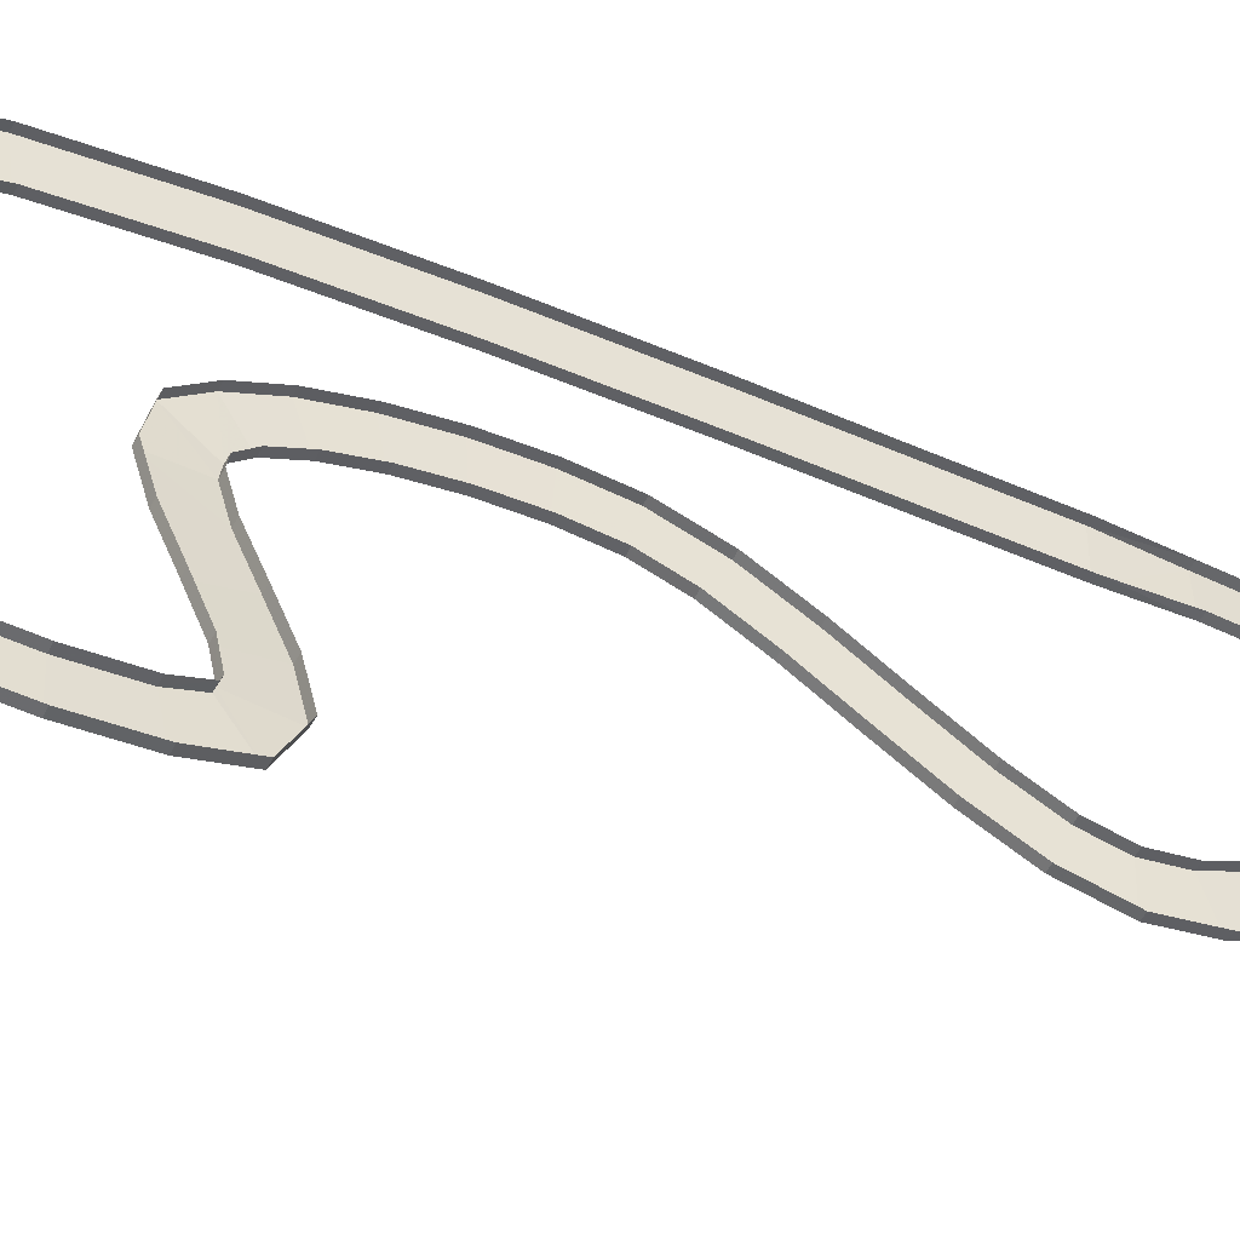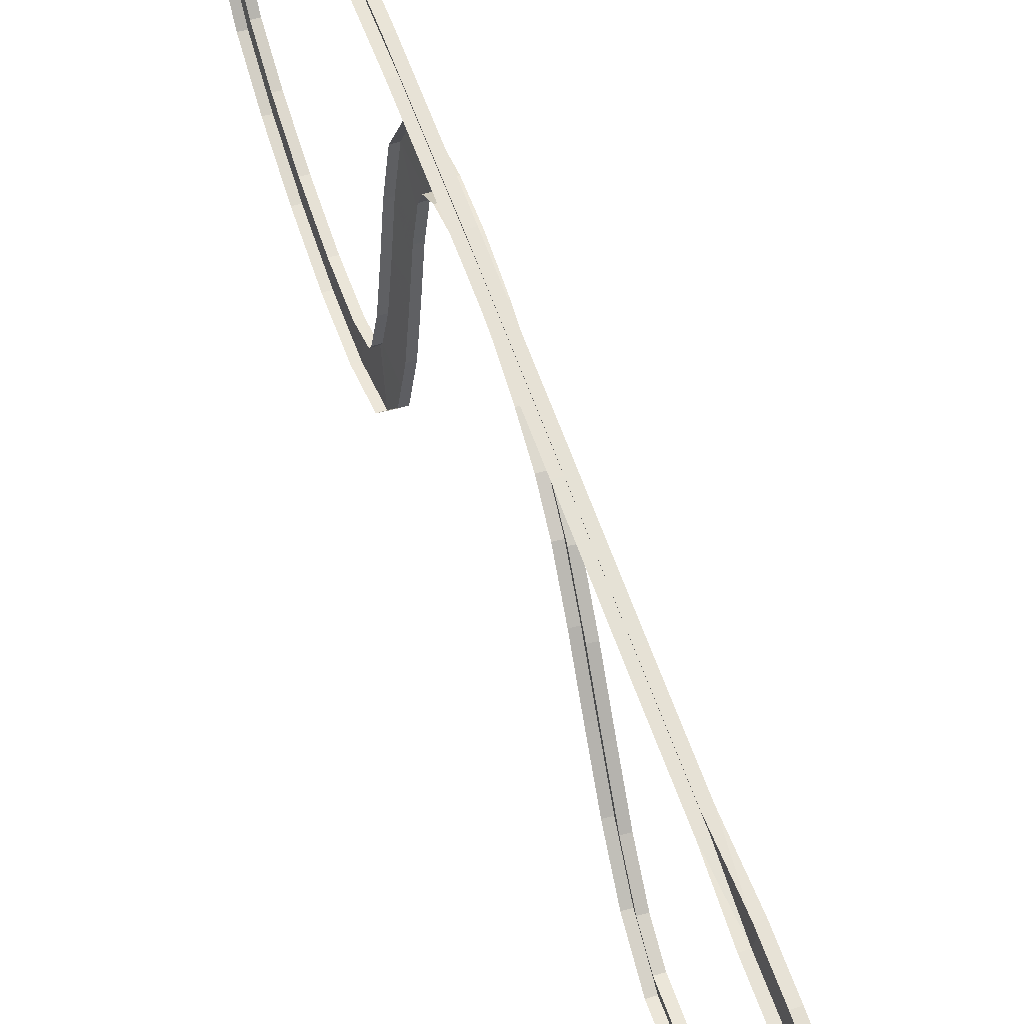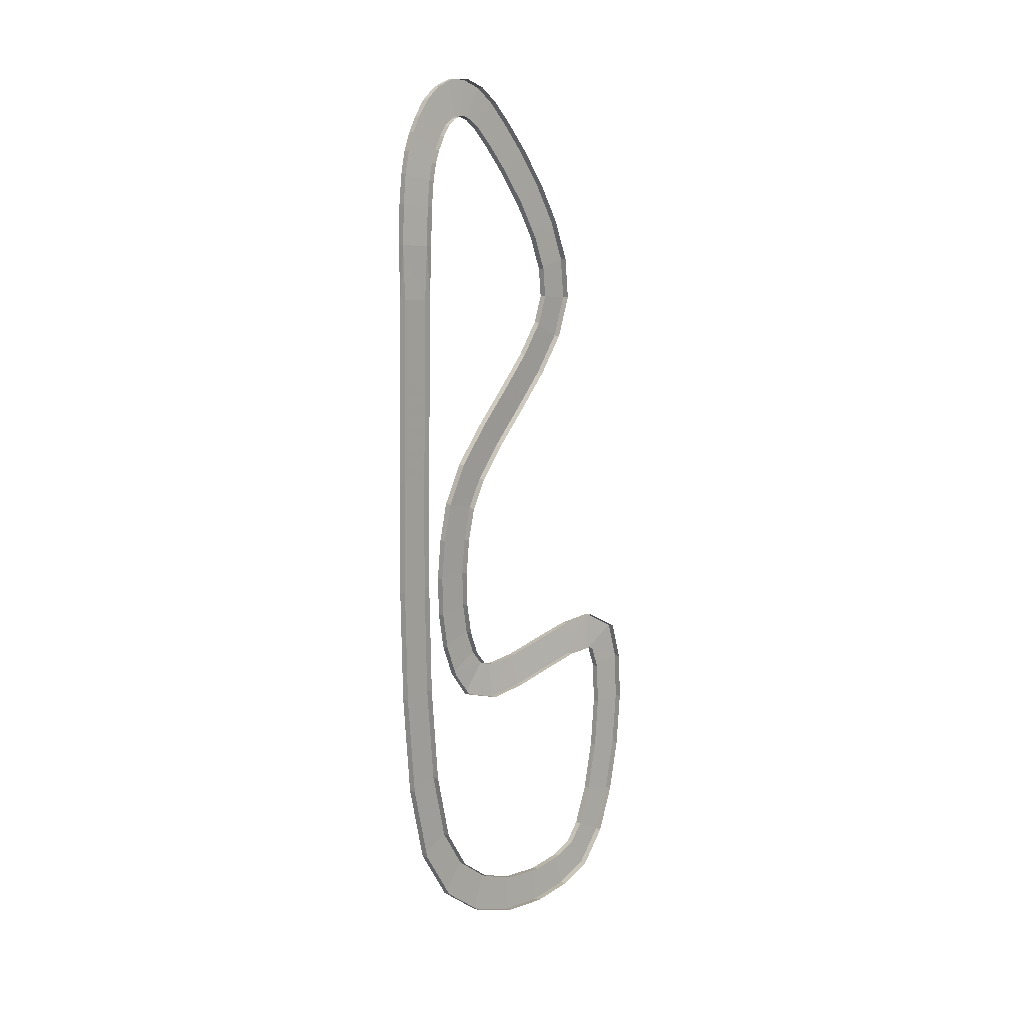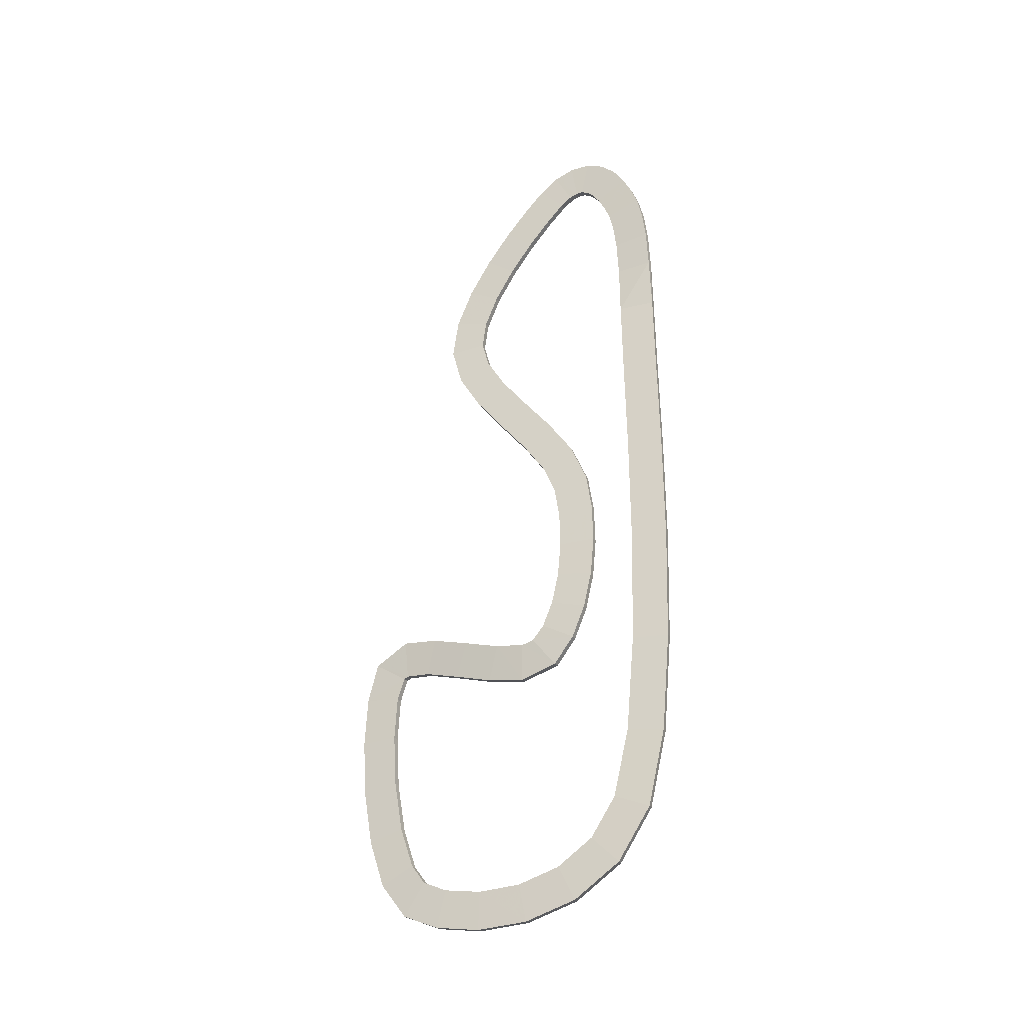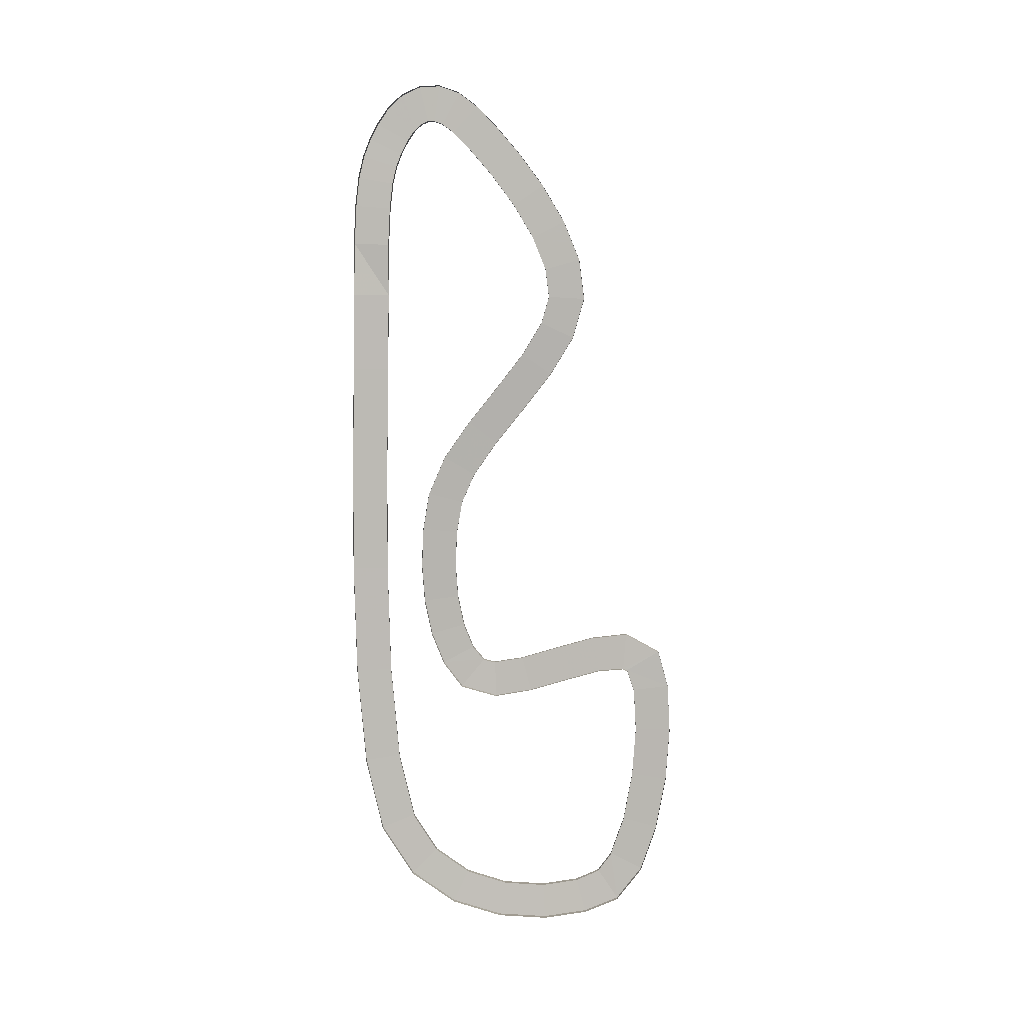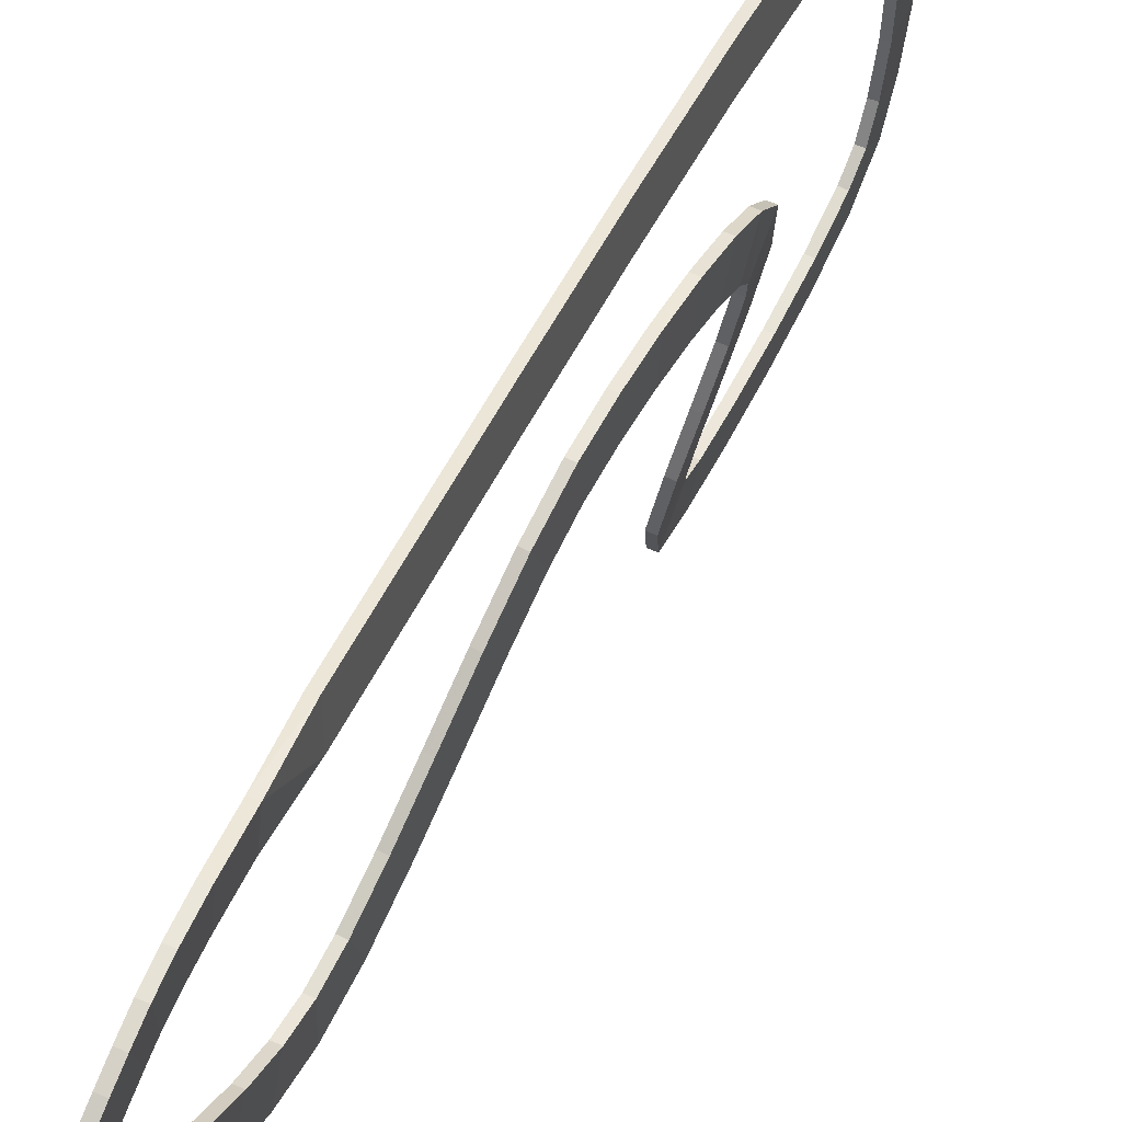
<metadata>
{"format":"obj","ext":"obj","renderer":"f3d","projection":"perspective","resolution":1024,"background":"white","views":[{"elev":-44.8,"azim":63.0,"up":"+Z"},{"elev":64.2,"azim":159.9,"up":"+Z"},{"elev":9.5,"azim":39.3,"up":"+Y"},{"elev":-28.7,"azim":-70.2,"up":"+Y"},{"elev":6.4,"azim":87.2,"up":"+Y"},{"elev":48.7,"azim":-155.9,"up":"+Z"}]}
</metadata>
<code>
v  40.65 2247 122.1
v  -20.93 2247 122.1
v  -20.93 2247 -221.2
v  39.6 2247 -221.2
v  38.88 1518 132
v  -22.7 1518 132
v  -22.72 1511 -211.2
v  37.81 1511 -211.2
v  34.8 560.2 149.6
v  -26.78 560.5 149.6
v  -26.79 555.6 -193.8
v  33.75 555.4 -193.8
v  30.41 -505.7 154.4
v  -31.17 -505.4 154.4
v  -31.15 -502.8 -189
v  29.38 -503 -189
v  27.68 -1562 126
v  -33.9 -1562 126
v  -33.84 -1545 -217.1
v  26.7 -1545 -217.1
v  28.62 -2495 43.27
v  -32.96 -2496 43.24
v  -32.9 -2447 -297.6
v  27.63 -2447 -297.5
v  35.52 -3203 -120.1
v  -26.05 -3204 -120.3
v  -26.67 -3076 -444.5
v  33.86 -3075 -444.3
v  51.75 -3679 -425.5
v  -9.779 -3682 -426.5
v  -14.35 -3437 -676.5
v  46.14 -3435 -675.5
v  75.35 -3977 -849.3
v  13.87 -3980 -851.3
v  3.678 -3666 -1000
v  64.11 -3663 -998.3
v  102.4 -4122 -1321
v  40.95 -4125 -1324
v  25.58 -3784 -1383
v  85.95 -3781 -1380
v  129.8 -4148 -1787
v  68.41 -4151 -1791
v  48.61 -3807 -1774
v  108.9 -3804 -1770
v  155.1 -4083 -2202
v  93.8 -4086 -2206
v  69.48 -3753 -2116
v  129.8 -3750 -2111
v  176.6 -3944 -2531
v  115.4 -3947 -2537
v  84.21 -3654 -2339
v  144.4 -3651 -2333
v  198.4 -3628 -2772
v  137.3 -3628 -2780
v  96.25 -3477 -2469
v  156.3 -3477 -2461
v  218.7 -3188 -2920
v  157.7 -3187 -2928
v  113.6 -3104 -2597
v  173.6 -3104 -2589
v  236.1 -2677 -3012
v  175.1 -2676 -3020
v  129.6 -2634 -2682
v  189.6 -2634 -2674
v  247.1 -2161 -3047
v  186.1 -2160 -3055
v  139.8 -2155 -2715
v  199.8 -2156 -2706
v  247.6 -1706 -3023
v  186.6 -1706 -3032
v  140 -1755 -2693
v  200 -1755 -2684
v  231.8 -1349 -2926
v  170.8 -1351 -2935
v  128.3 -1551 -2623
v  188.2 -1549 -2614
v  167.9 -1175 -2599
v  107.5 -1178 -2611
v  120.5 -1536 -2583
v  179.9 -1532 -2571
v  101.4 -1224 -2256
v  41.18 -1227 -2269
v  74.74 -1561 -2347
v  133.9 -1558 -2334
v  32.72 -1335 -1897
v  -27.5 -1338 -1910
v  10.74 -1664 -2012
v  69.94 -1661 -2000
v  -32.12 -1447 -1550
v  -92.44 -1450 -1562
v  -57.08 -1781 -1649
v  2.206 -1778 -1637
v  -81.21 -1497 -1273
v  -141.8 -1500 -1284
v  -120.3 -1851 -1295
v  -60.74 -1847 -1284
v  -97.86 -1474 -1168
v  -159.1 -1477 -1174
v  -175.2 -1757 -946
v  -115 -1755 -939.9
v  -109.3 -1346 -1059
v  -170.8 -1346 -1064
v  -193.5 -1514 -761.2
v  -133.1 -1514 -757
v  -111.2 -1117 -966.2
v  -172.7 -1115 -969.9
v  -195.7 -1212 -639.9
v  -135.3 -1214 -636.2
v  -103.7 -822.6 -904.1
v  -165.1 -819.9 -907.6
v  -186.8 -866.3 -567.4
v  -126.4 -869 -563.9
v  -88.94 -493.1 -879
v  -150.3 -489.8 -882.5
v  -170.1 -494.7 -539.2
v  -109.8 -497.9 -535.7
v  -69.52 -157.1 -892.8
v  -130.9 -153.6 -896.3
v  -148.3 -118.1 -554.5
v  -87.98 -121.5 -551.1
v  -48.22 156.1 -945.9
v  -109.6 159.7 -949.4
v  -124 243.3 -614.2
v  -63.62 239.7 -610.7
v  -21.53 438.1 -1068
v  -82.81 442.7 -1072
v  -88.81 617.2 -774.1
v  -28.57 612.6 -770.3
v  18.55 761.2 -1289
v  -42.69 766.1 -1293
v  -44.32 974.6 -1020
v  15.88 969.8 -1016
v  65.26 1104 -1561
v  4.027 1109 -1565
v  3.297 1324 -1297
v  63.49 1319 -1293
v  111.9 1457 -1832
v  50.65 1462 -1836
v  47.75 1661 -1555
v  108 1656 -1551
v  152.4 1820 -2052
v  91.03 1824 -2055
v  82.2 1972 -1742
v  142.5 1968 -1738
v  179.9 2208 -2160
v  118.4 2210 -2163
v  100.4 2230 -1814
v  160.9 2228 -1811
v  186.9 2594 -2109
v  125.4 2595 -2112
v  105.6 2500 -1780
v  166 2500 -1776
v  180.2 2969 -1956
v  118.7 2969 -1960
v  100.2 2812 -1654
v  160.6 2812 -1651
v  165.3 3322 -1745
v  103.9 3322 -1749
v  86.87 3129 -1465
v  147.3 3129 -1461
v  146.4 3640 -1509
v  84.94 3639 -1513
v  69.35 3423 -1247
v  129.7 3424 -1243
v  127.4 3902 -1283
v  65.93 3901 -1287
v  51.59 3668 -1035
v  112 3669 -1031
v  112.1 4090 -1099
v  50.71 4089 -1103
v  37.68 3838 -867.8
v  98.07 3839 -863.7
v  96.67 4222 -922.4
v  35.32 4221 -927.4
v  28.45 3915 -763.3
v  88.76 3916 -758.3
v  77.32 4289 -730.8
v  16.08 4287 -737
v  20.52 3941 -684.9
v  80.72 3943 -678.8
v  56.26 4280 -537.3
v  -4.87 4279 -544.5
v  14 3939 -624.7
v  74.09 3941 -617.7
v  37.38 4204 -366.5
v  -23.7 4202 -374.1
v  7.258 3912 -563.6
v  67.3 3914 -556
v  23.05 4079 -228.8
v  -38.03 4078 -236.5
v  0.2099 3852 -495.9
v  60.25 3853 -488.3
v  13.97 3921 -122.5
v  -47.13 3920 -130
v  -5.566 3755 -428.9
v  54.49 3756 -421.5
v  10.42 3776 -47.15
v  -50.69 3773 -54.19
v  -8.715 3627 -362.5
v  51.37 3630 -355.6
v  10.4 3609 18.76
v  -50.71 3607 11.72
v  -8.707 3504 -314.2
v  51.37 3507 -307.3
v  12.79 3401 67.85
v  -48.33 3399 60.64
v  -6.863 3342 -275.9
v  53.22 3344 -268.8
v  16 3127 100.3
v  -45.14 3126 92.96
v  -4.028 3099 -247.1
v  56.07 3100 -239.9
v  18.78 2754 118.6
v  -42.36 2753 111.2
v  -1.381 2744 -229.6
v  58.72 2745 -222.4
g Loft001
f 1 2 6
f 6 5 1
f 2 3 7
f 7 6 2
f 3 4 8
f 8 7 3
f 5 6 10
f 10 9 5
f 6 7 11
f 11 10 6
f 7 8 12
f 12 11 7
f 9 10 14
f 14 13 9
f 10 11 15
f 15 14 10
f 11 12 16
f 16 15 11
f 13 14 18
f 18 17 13
f 14 15 19
f 19 18 14
f 15 16 20
f 20 19 15
f 17 18 22
f 22 21 17
f 18 19 23
f 23 22 18
f 19 20 24
f 24 23 19
f 21 22 26
f 26 25 21
f 22 23 27
f 27 26 22
f 23 24 28
f 28 27 23
f 25 26 30
f 30 29 25
f 26 27 31
f 31 30 26
f 27 28 32
f 32 31 27
f 29 30 34
f 34 33 29
f 30 31 35
f 35 34 30
f 31 32 36
f 36 35 31
f 33 34 38
f 38 37 33
f 34 35 39
f 39 38 34
f 35 36 40
f 40 39 35
f 37 38 42
f 42 41 37
f 38 39 43
f 43 42 38
f 39 40 44
f 44 43 39
f 41 42 46
f 46 45 41
f 42 43 47
f 47 46 42
f 43 44 48
f 48 47 43
f 45 46 50
f 50 49 45
f 46 47 51
f 51 50 46
f 47 48 52
f 52 51 47
f 49 50 54
f 54 53 49
f 50 51 55
f 55 54 50
f 51 52 56
f 56 55 51
f 53 54 58
f 58 57 53
f 54 55 59
f 59 58 54
f 55 56 60
f 60 59 55
f 57 58 62
f 62 61 57
f 58 59 63
f 63 62 58
f 59 60 64
f 64 63 59
f 61 62 66
f 66 65 61
f 62 63 67
f 67 66 62
f 63 64 68
f 68 67 63
f 65 66 70
f 70 69 65
f 66 67 71
f 71 70 66
f 67 68 72
f 72 71 67
f 69 70 74
f 74 73 69
f 70 71 75
f 75 74 70
f 71 72 76
f 76 75 71
f 73 74 78
f 78 77 73
f 74 75 79
f 79 78 74
f 75 76 80
f 80 79 75
f 77 78 82
f 82 81 77
f 78 79 83
f 83 82 78
f 79 80 84
f 84 83 79
f 81 82 86
f 86 85 81
f 82 83 87
f 87 86 82
f 83 84 88
f 88 87 83
f 85 86 90
f 90 89 85
f 86 87 91
f 91 90 86
f 87 88 92
f 92 91 87
f 89 90 94
f 94 93 89
f 90 91 95
f 95 94 90
f 91 92 96
f 96 95 91
f 93 94 98
f 98 97 93
f 94 95 99
f 99 98 94
f 95 96 100
f 100 99 95
f 97 98 102
f 102 101 97
f 98 99 103
f 103 102 98
f 99 100 104
f 104 103 99
f 101 102 106
f 106 105 101
f 102 103 107
f 107 106 102
f 103 104 108
f 108 107 103
f 105 106 110
f 110 109 105
f 106 107 111
f 111 110 106
f 107 108 112
f 112 111 107
f 109 110 114
f 114 113 109
f 110 111 115
f 115 114 110
f 111 112 116
f 116 115 111
f 113 114 118
f 118 117 113
f 114 115 119
f 119 118 114
f 115 116 120
f 120 119 115
f 117 118 122
f 122 121 117
f 118 119 123
f 123 122 118
f 119 120 124
f 124 123 119
f 121 122 126
f 126 125 121
f 122 123 127
f 127 126 122
f 123 124 128
f 128 127 123
f 125 126 130
f 130 129 125
f 126 127 131
f 131 130 126
f 127 128 132
f 132 131 127
f 129 130 134
f 134 133 129
f 130 131 135
f 135 134 130
f 131 132 136
f 136 135 131
f 133 134 138
f 138 137 133
f 134 135 139
f 139 138 134
f 135 136 140
f 140 139 135
f 137 138 142
f 142 141 137
f 138 139 143
f 143 142 138
f 139 140 144
f 144 143 139
f 141 142 146
f 146 145 141
f 142 143 147
f 147 146 142
f 143 144 148
f 148 147 143
f 145 146 150
f 150 149 145
f 146 147 151
f 151 150 146
f 147 148 152
f 152 151 147
f 149 150 154
f 154 153 149
f 150 151 155
f 155 154 150
f 151 152 156
f 156 155 151
f 153 154 158
f 158 157 153
f 154 155 159
f 159 158 154
f 155 156 160
f 160 159 155
f 157 158 162
f 162 161 157
f 158 159 163
f 163 162 158
f 159 160 164
f 164 163 159
f 161 162 166
f 166 165 161
f 162 163 167
f 167 166 162
f 163 164 168
f 168 167 163
f 165 166 170
f 170 169 165
f 166 167 171
f 171 170 166
f 167 168 172
f 172 171 167
f 169 170 174
f 174 173 169
f 170 171 175
f 175 174 170
f 171 172 176
f 176 175 171
f 173 174 178
f 178 177 173
f 174 175 179
f 179 178 174
f 175 176 180
f 180 179 175
f 177 178 182
f 182 181 177
f 178 179 183
f 183 182 178
f 179 180 184
f 184 183 179
f 181 182 186
f 186 185 181
f 182 183 187
f 187 186 182
f 183 184 188
f 188 187 183
f 185 186 190
f 190 189 185
f 186 187 191
f 191 190 186
f 187 188 192
f 192 191 187
f 189 190 194
f 194 193 189
f 190 191 195
f 195 194 190
f 191 192 196
f 196 195 191
f 193 194 198
f 198 197 193
f 194 195 199
f 199 198 194
f 195 196 200
f 200 199 195
f 197 198 202
f 202 201 197
f 198 199 203
f 203 202 198
f 199 200 204
f 204 203 199
f 201 202 206
f 206 205 201
f 202 203 207
f 207 206 202
f 203 204 208
f 208 207 203
f 205 206 210
f 210 209 205
f 206 207 211
f 211 210 206
f 207 208 212
f 212 211 207
f 209 210 214
f 214 213 209
f 210 211 215
f 215 214 210
f 211 212 216
f 216 215 211
f 213 214 2
f 2 1 213
f 214 215 3
f 3 2 214
f 215 216 4
f 4 3 215

</code>
